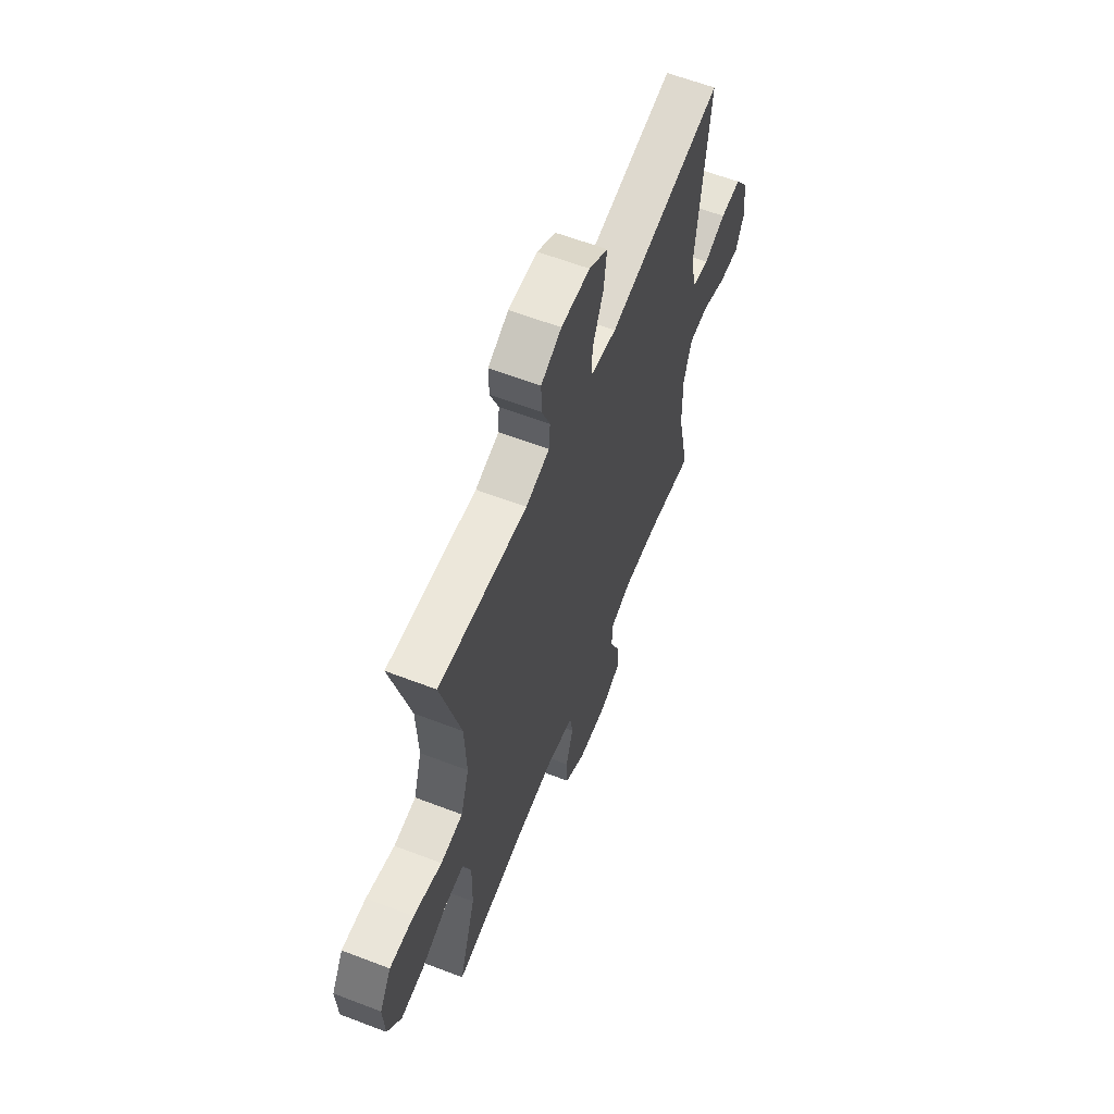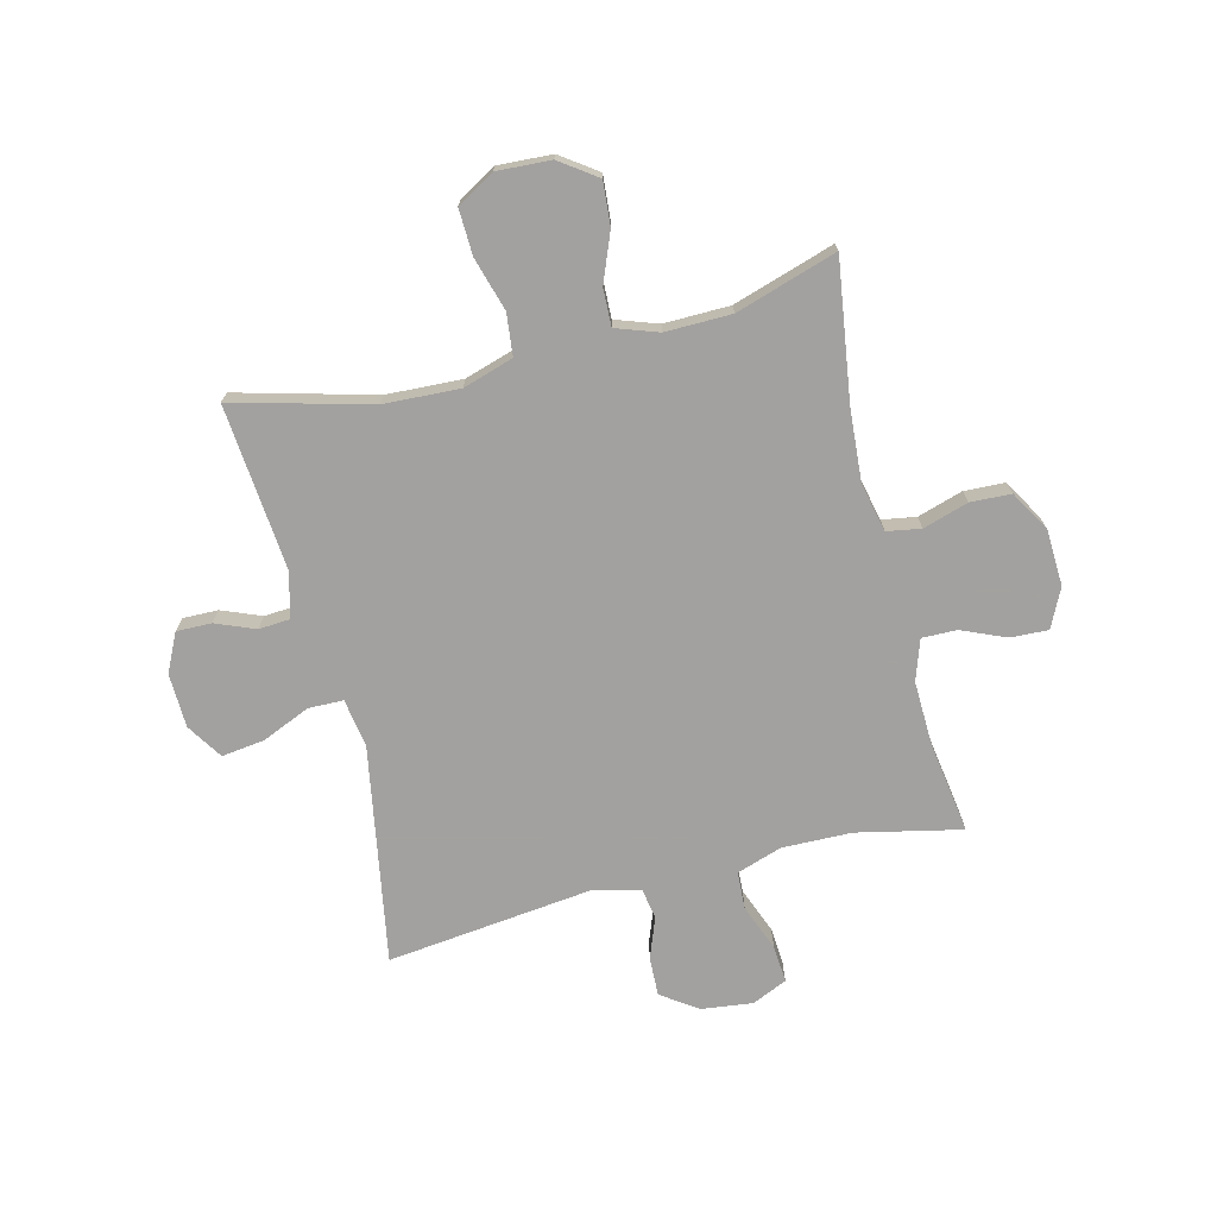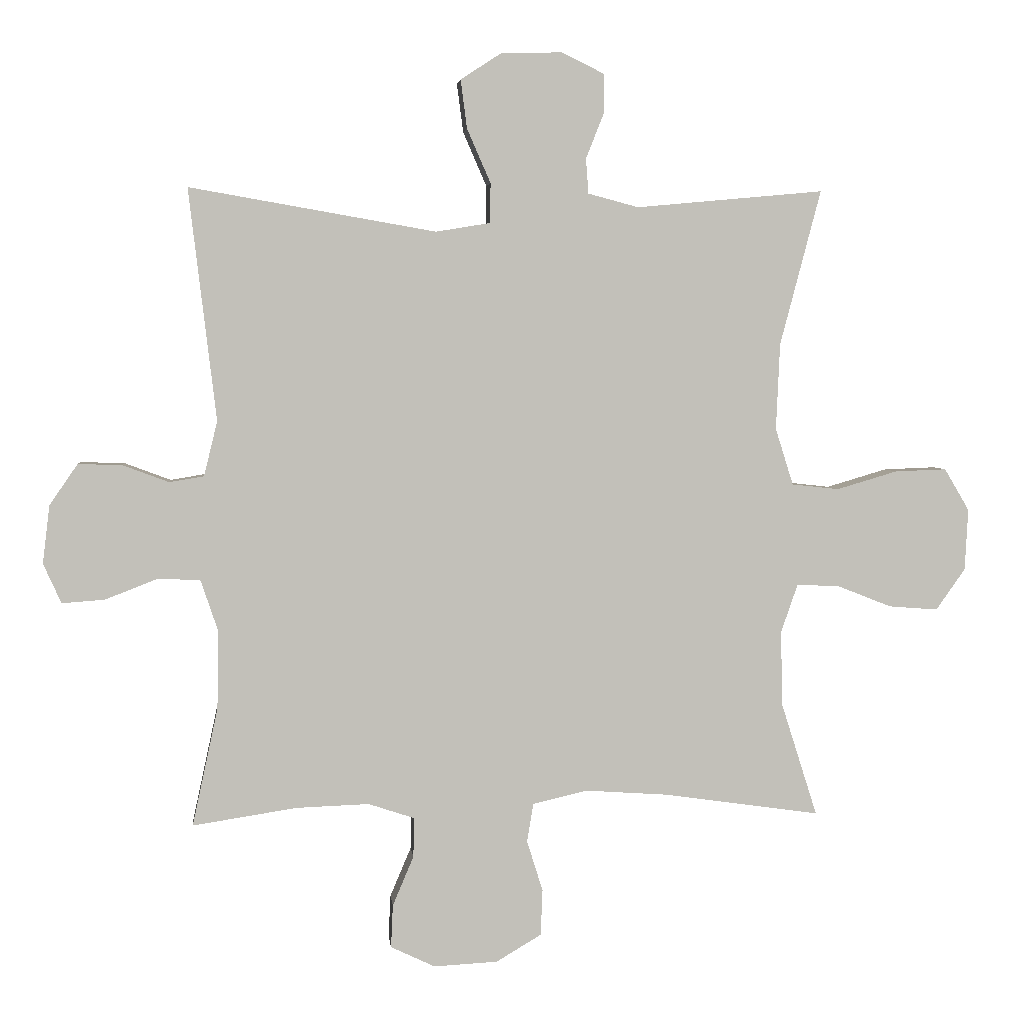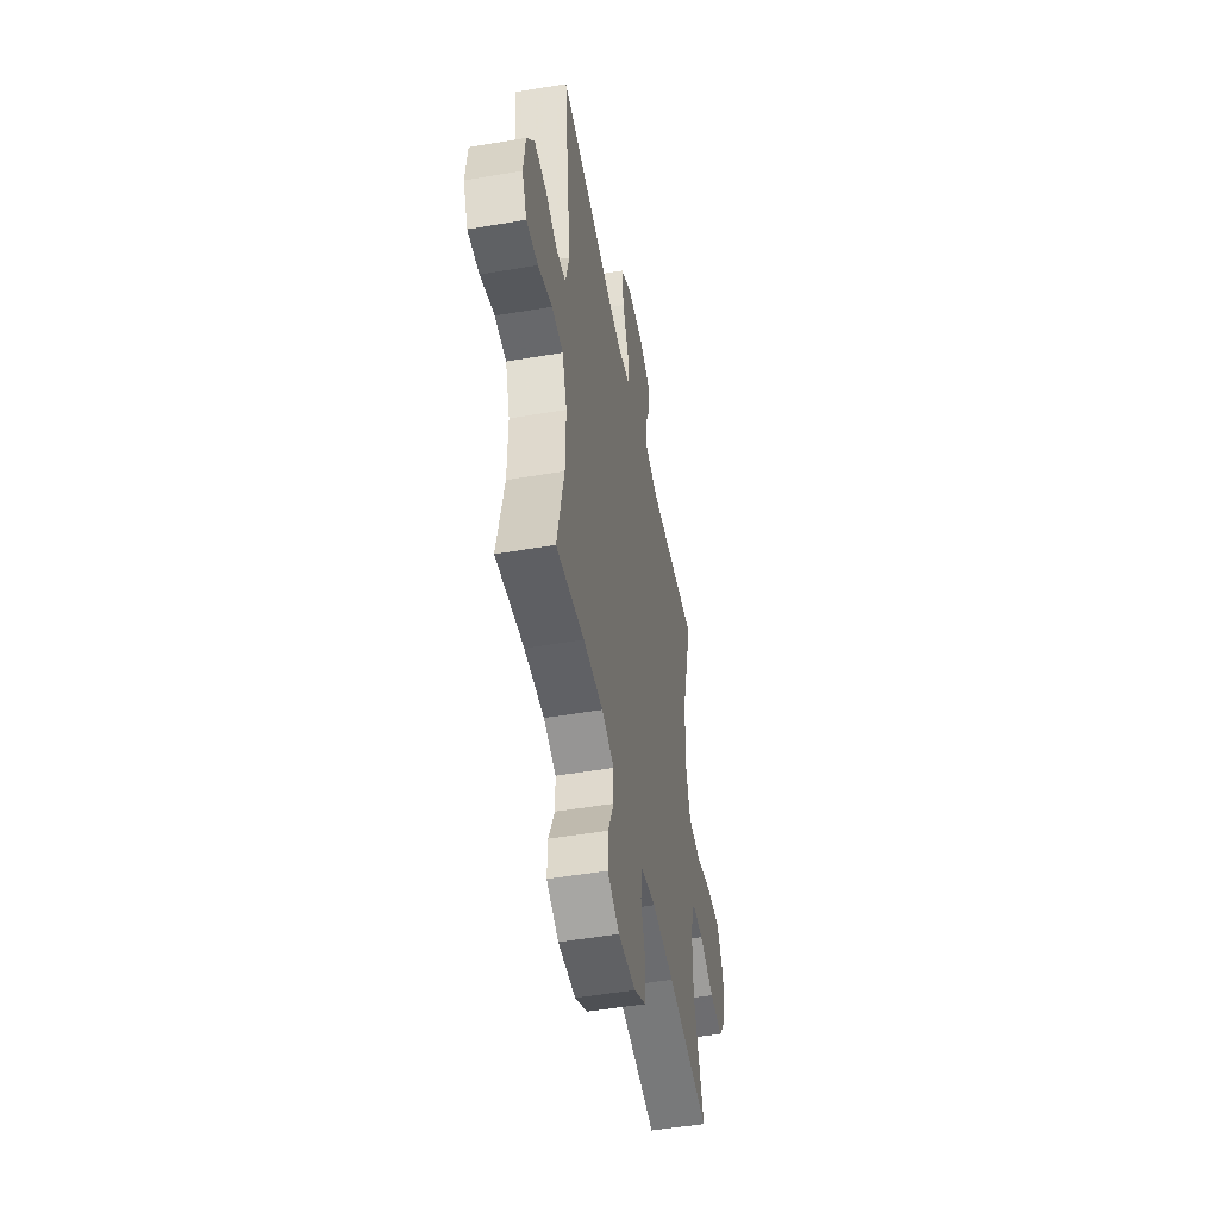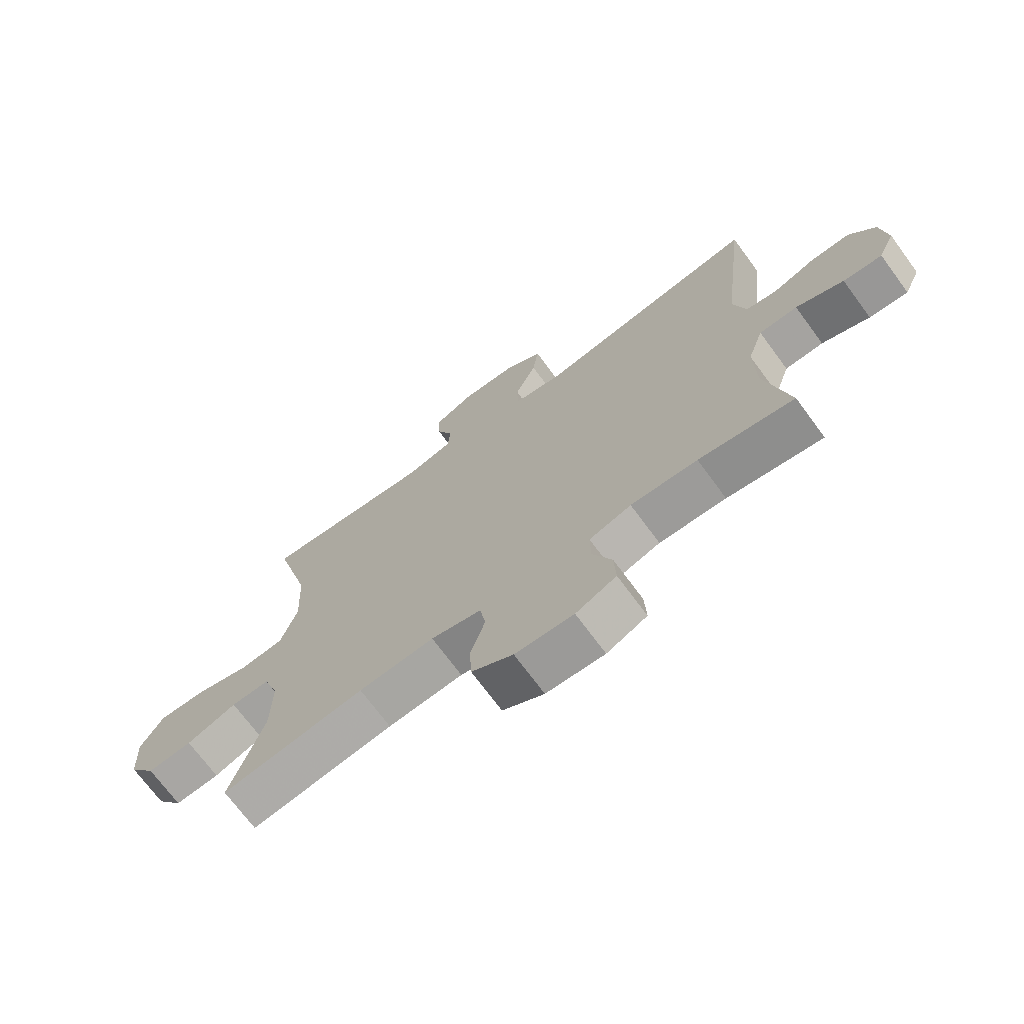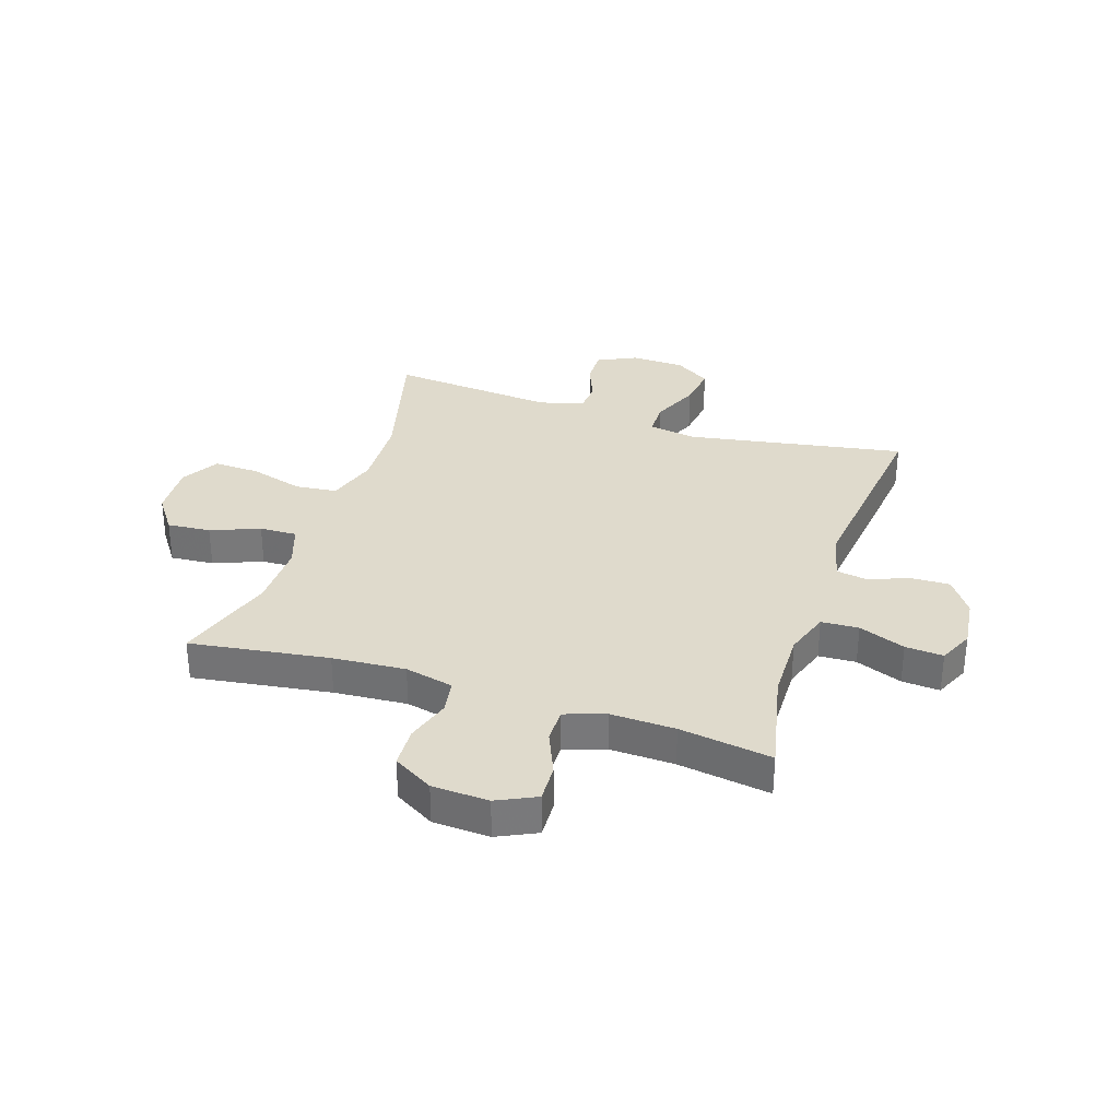
<metadata>
{"format":"obj","ext":"obj","renderer":"f3d","projection":"perspective","resolution":1024,"background":"white","views":[{"elev":60.9,"azim":111.4,"up":"+Z"},{"elev":-72.3,"azim":103.9,"up":"+Y"},{"elev":3.7,"azim":-6.0,"up":"+Z"},{"elev":-49.8,"azim":-79.4,"up":"+Z"},{"elev":-71.3,"azim":-143.6,"up":"+Z"},{"elev":32.5,"azim":-161.9,"up":"+Y"}]}
</metadata>
<code>
v -0.5 0.07 0.5
v -0.114 0.07 0.433
v -0.029 0.07 0.447
v -0.028 0.07 0.509
v -0.065 0.07 0.594
v -0.075 0.07 0.67
v -0.012 0.07 0.711
v 0.084 0.07 0.714
v 0.152 0.07 0.681
v 0.151 0.07 0.619
v 0.123 0.07 0.549
v 0.127 0.07 0.494
v 0.206 0.07 0.473
v 0.5 0.07 0.5
v 0.436 0.07 0.257
v 0.43 0.07 0.122
v 0.458 0.07 0.033
v 0.532 0.07 0.025
v 0.627 0.07 0.053
v 0.708 0.07 0.056
v 0.747 0.07 -0.01
v 0.742 0.07 -0.106
v 0.696 0.07 -0.171
v 0.619 0.07 -0.165
v 0.533 0.07 -0.131
v 0.467 0.07 -0.129
v 0.441 0.07 -0.204
v 0.443 0.07 -0.321
v 0.5 0.07 -0.5
v 0.255 0.07 -0.465
v 0.126 0.07 -0.456
v 0.04 0.07 -0.476
v 0.03 0.07 -0.536
v 0.055 0.07 -0.616
v 0.052 0.07 -0.688
v -0.019 0.07 -0.73
v -0.119 0.07 -0.735
v -0.188 0.07 -0.702
v -0.185 0.07 -0.635
v -0.152 0.07 -0.557
v -0.151 0.07 -0.495
v -0.223 0.07 -0.471
v -0.337 0.07 -0.475
v -0.5 0.07 -0.5
v -0.46 0.07 -0.315
v -0.458 0.07 -0.192
v -0.485 0.07 -0.112
v -0.551 0.07 -0.109
v -0.633 0.07 -0.141
v -0.7 0.07 -0.146
v -0.728 0.07 -0.084
v -0.717 0.07 0.007
v -0.673 0.07 0.071
v -0.604 0.07 0.069
v -0.532 0.07 0.042
v -0.478 0.07 0.051
v -0.457 0.07 0.137
v -0.5 0 0.5
v -0.114 0 0.433
v -0.029 0 0.447
v -0.028 0 0.509
v -0.065 0 0.594
v -0.075 0 0.67
v -0.012 0 0.711
v 0.084 0 0.714
v 0.152 0 0.681
v 0.151 0 0.619
v 0.123 0 0.549
v 0.127 0 0.494
v 0.206 0 0.473
v 0.5 0 0.5
v 0.436 0 0.257
v 0.43 0 0.122
v 0.458 0 0.033
v 0.532 0 0.025
v 0.627 0 0.053
v 0.708 0 0.056
v 0.747 0 -0.01
v 0.742 0 -0.106
v 0.696 0 -0.171
v 0.619 0 -0.165
v 0.533 0 -0.131
v 0.467 0 -0.129
v 0.441 0 -0.204
v 0.443 0 -0.321
v 0.5 0 -0.5
v 0.255 0 -0.465
v 0.126 0 -0.456
v 0.04 0 -0.476
v 0.03 0 -0.536
v 0.055 0 -0.616
v 0.052 0 -0.688
v -0.019 0 -0.73
v -0.119 0 -0.735
v -0.188 0 -0.702
v -0.185 0 -0.635
v -0.152 0 -0.557
v -0.151 0 -0.495
v -0.223 0 -0.471
v -0.337 0 -0.475
v -0.5 0 -0.5
v -0.46 0 -0.315
v -0.458 0 -0.192
v -0.485 0 -0.112
v -0.551 0 -0.109
v -0.633 0 -0.141
v -0.7 0 -0.146
v -0.728 0 -0.084
v -0.717 0 0.007
v -0.673 0 0.071
v -0.604 0 0.069
v -0.532 0 0.042
v -0.478 0 0.051
v -0.457 0 0.137
f 52 53 54 55
f 52 55 56
f 51 52 56
f 48 49 50 51
f 47 48 51 56
f 46 47 56 57
f 43 44 45
f 42 43 45 46
f 41 42 46 57
f 37 38 39 40
f 37 40 41
f 36 37 41
f 33 34 35 36
f 32 33 36 41
f 31 32 41 57
f 28 29 30
f 27 28 30 31
f 26 27 31 57
f 22 23 24 25
f 18 19 20 21
f 17 18 21 22
f 13 14 15
f 12 13 15 16
f 8 9 10 11
f 8 11 12
f 7 8 12
f 4 5 6 7
f 3 4 7 12
f 26 57 1 2
f 17 22 25 26
f 17 26 2 3
f 3 12 16 17
f 112 111 110 109
f 113 112 109
f 113 109 108
f 108 107 106 105
f 113 108 105 104
f 114 113 104 103
f 102 101 100
f 103 102 100 99
f 114 103 99 98
f 97 96 95 94
f 98 97 94
f 98 94 93
f 93 92 91 90
f 98 93 90 89
f 114 98 89 88
f 87 86 85
f 88 87 85 84
f 114 88 84 83
f 82 81 80 79
f 78 77 76 75
f 79 78 75 74
f 72 71 70
f 73 72 70 69
f 68 67 66 65
f 69 68 65
f 69 65 64
f 64 63 62 61
f 69 64 61 60
f 59 58 114 83
f 83 82 79 74
f 60 59 83 74
f 74 73 69 60
f 1 58 59 2
f 2 59 60 3
f 3 60 61 4
f 4 61 62 5
f 5 62 63 6
f 6 63 64 7
f 7 64 65 8
f 8 65 66 9
f 9 66 67 10
f 10 67 68 11
f 11 68 69 12
f 12 69 70 13
f 13 70 71 14
f 14 71 72 15
f 15 72 73 16
f 16 73 74 17
f 17 74 75 18
f 18 75 76 19
f 19 76 77 20
f 20 77 78 21
f 21 78 79 22
f 22 79 80 23
f 23 80 81 24
f 24 81 82 25
f 25 82 83 26
f 26 83 84 27
f 27 84 85 28
f 28 85 86 29
f 29 86 87 30
f 30 87 88 31
f 31 88 89 32
f 32 89 90 33
f 33 90 91 34
f 34 91 92 35
f 35 92 93 36
f 36 93 94 37
f 37 94 95 38
f 38 95 96 39
f 39 96 97 40
f 40 97 98 41
f 41 98 99 42
f 42 99 100 43
f 43 100 101 44
f 44 101 102 45
f 45 102 103 46
f 46 103 104 47
f 47 104 105 48
f 48 105 106 49
f 49 106 107 50
f 50 107 108 51
f 51 108 109 52
f 52 109 110 53
f 53 110 111 54
f 54 111 112 55
f 55 112 113 56
f 56 113 114 57
f 57 114 58 1

</code>
